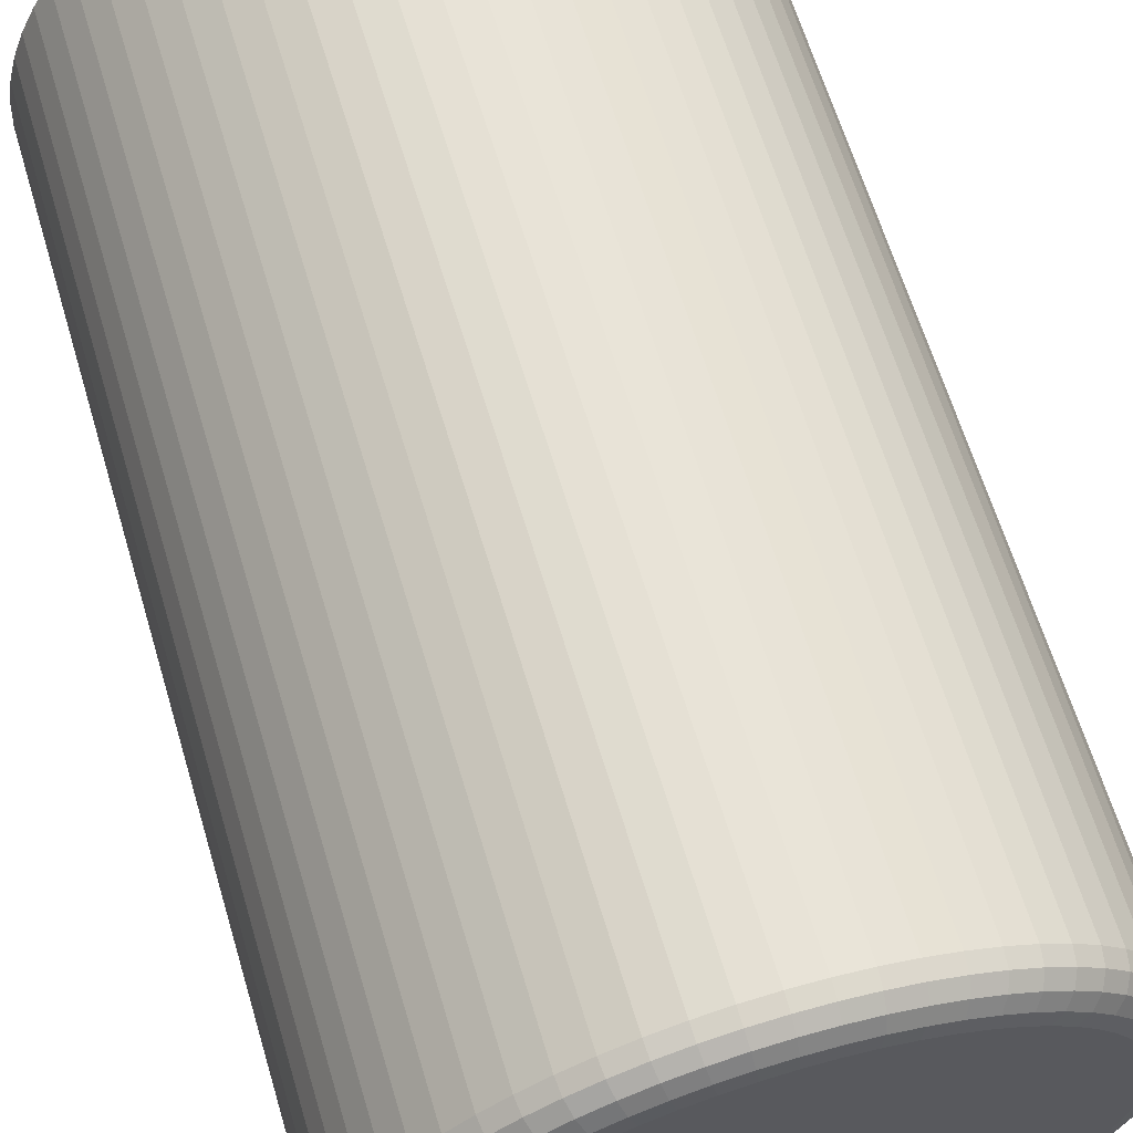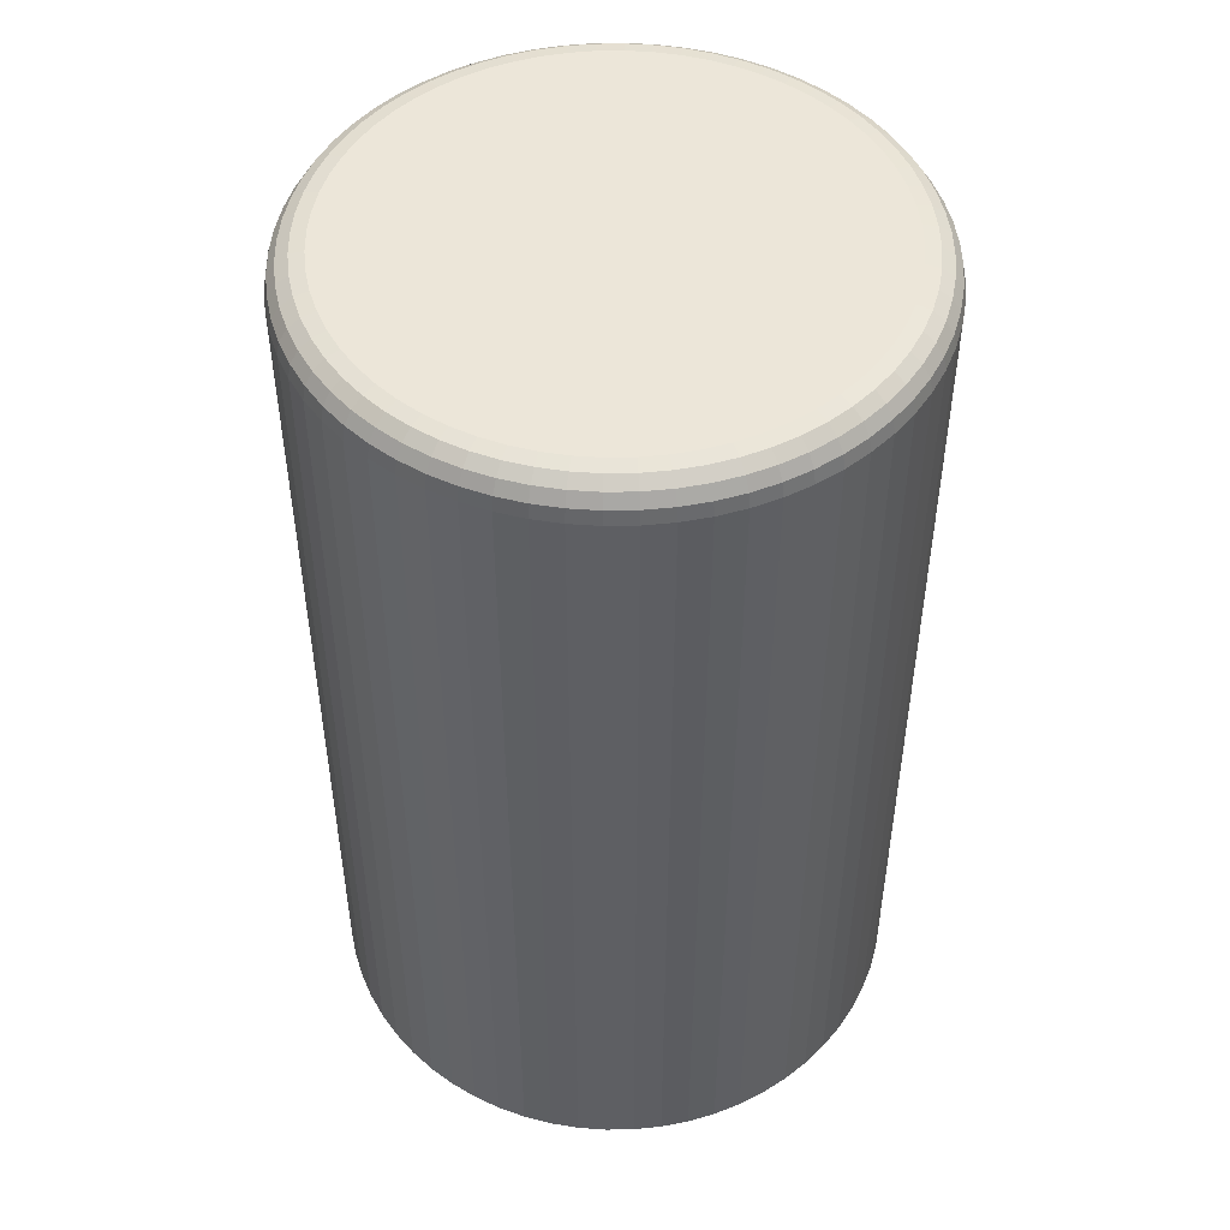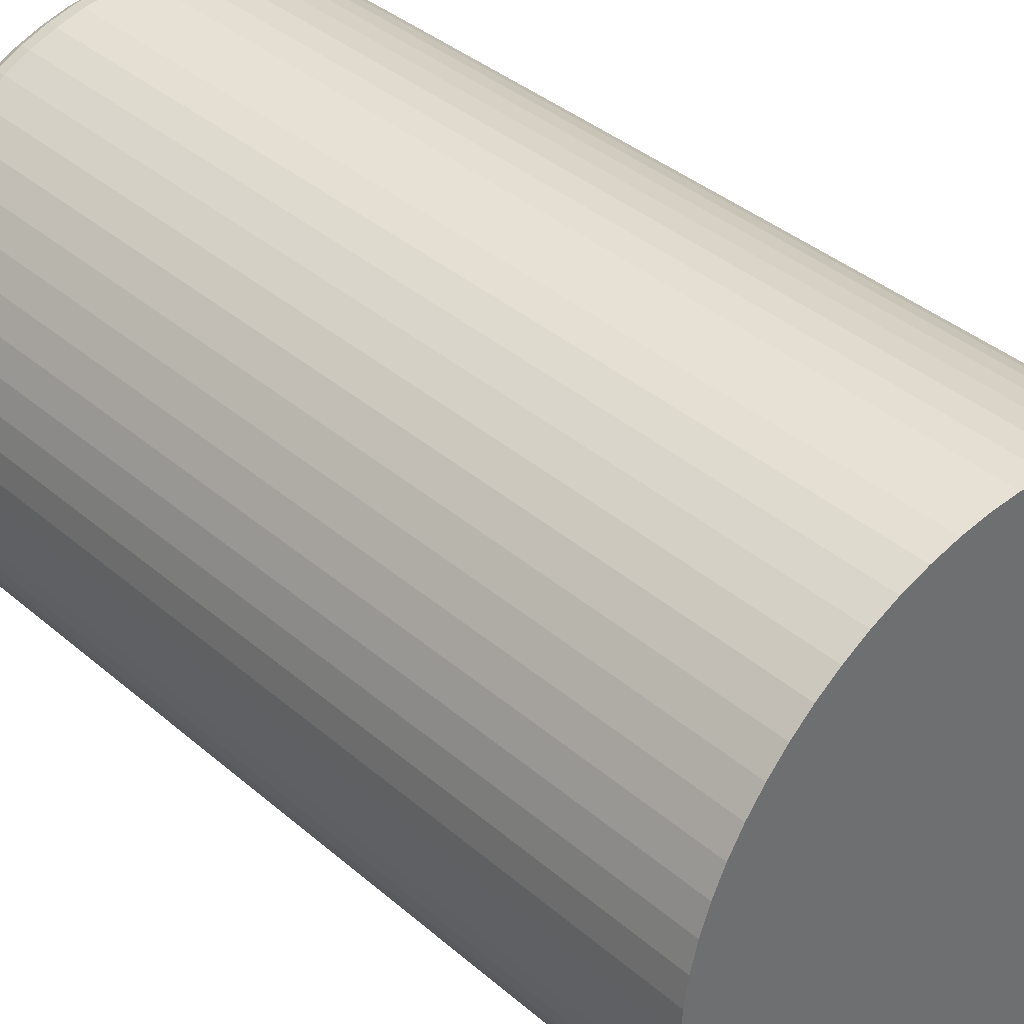
<metadata>
{"format":"obj","ext":"obj","renderer":"f3d","projection":"perspective","resolution":1024,"background":"white","views":[{"elev":63.4,"azim":163.4,"up":"+Z"},{"elev":48.8,"azim":103.1,"up":"+Y"},{"elev":38.5,"azim":-42.9,"up":"+Z"}]}
</metadata>
<code>
o Driver-Pin.001
v -0.001621 -1.528 1.285
v -0.01758 -1.528 1.284
v -0.03338 -1.528 1.281
v -0.04888 -1.528 1.278
v -0.06393 -1.528 1.272
v -0.07837 -1.528 1.265
v -0.09208 -1.528 1.257
v -0.1049 -1.528 1.248
v -0.1168 -1.528 1.237
v -0.1275 -1.528 1.225
v -0.137 -1.528 1.212
v -0.1452 -1.528 1.198
v -0.152 -1.528 1.184
v -0.1574 -1.528 1.169
v -0.1613 -1.528 1.153
v -0.1637 -1.528 1.138
v -0.1644 -1.528 1.122
v -0.1637 -1.528 1.106
v -0.1613 -1.528 1.09
v -0.1574 -1.528 1.074
v -0.152 -1.528 1.059
v -0.1452 -1.528 1.045
v -0.137 -1.528 1.031
v -0.1275 -1.528 1.018
v -0.1168 -1.528 1.007
v -0.1049 -1.528 0.9958
v -0.09208 -1.528 0.9863
v -0.07837 -1.528 0.9781
v -0.06393 -1.528 0.9713
v -0.04888 -1.528 0.9659
v -0.03338 -1.528 0.962
v -0.01758 -1.528 0.9597
v -0.001621 -1.528 0.9589
v 0.01434 -1.528 0.9597
v 0.03014 -1.528 0.962
v 0.04564 -1.528 0.9659
v 0.06069 -1.528 0.9713
v 0.07513 -1.528 0.9781
v 0.08884 -1.528 0.9863
v 0.1017 -1.528 0.9958
v 0.1135 -1.528 1.007
v 0.1242 -1.528 1.018
v 0.1338 -1.528 1.031
v 0.142 -1.528 1.045
v 0.1488 -1.528 1.059
v 0.1542 -1.528 1.074
v 0.1581 -1.528 1.09
v 0.1604 -1.528 1.106
v 0.1612 -1.528 1.122
v 0.1604 -1.528 1.138
v 0.1581 -1.528 1.153
v 0.1542 -1.528 1.169
v 0.1488 -1.528 1.184
v 0.142 -1.528 1.198
v 0.1338 -1.528 1.212
v 0.1242 -1.528 1.225
v 0.1135 -1.528 1.237
v 0.1017 -1.528 1.248
v 0.08884 -1.528 1.257
v 0.07513 -1.528 1.265
v 0.06069 -1.528 1.272
v 0.04564 -1.528 1.278
v 0.03014 -1.528 1.281
v 0.01434 -1.528 1.284
v -0.001621 -1.001 1.264
v -0.001621 -1.022 1.285
v -0.001621 -1.003 1.272
v -0.001621 -1.007 1.279
v -0.001621 -1.014 1.283
v -0.01557 -1.001 1.263
v -0.01758 -1.022 1.284
v -0.01634 -1.003 1.271
v -0.01699 -1.007 1.278
v -0.01743 -1.014 1.282
v -0.02939 -1.001 1.261
v -0.03338 -1.022 1.281
v -0.03092 -1.003 1.269
v -0.03222 -1.007 1.276
v -0.03308 -1.014 1.28
v -0.04294 -1.001 1.258
v -0.04888 -1.022 1.278
v -0.04522 -1.003 1.265
v -0.04714 -1.007 1.272
v -0.04843 -1.014 1.276
v -0.05609 -1.001 1.253
v -0.06393 -1.022 1.272
v -0.05909 -1.003 1.26
v -0.06163 -1.007 1.267
v -0.06333 -1.014 1.271
v -0.06872 -1.001 1.247
v -0.07837 -1.022 1.265
v -0.07241 -1.003 1.254
v -0.07555 -1.007 1.26
v -0.07764 -1.014 1.264
v -0.0807 -1.001 1.24
v -0.09208 -1.022 1.257
v -0.08506 -1.003 1.247
v -0.08875 -1.007 1.252
v -0.09121 -1.014 1.256
v -0.09192 -1.001 1.232
v -0.1049 -1.022 1.248
v -0.09689 -1.003 1.238
v -0.1011 -1.007 1.243
v -0.1039 -1.014 1.246
v -0.1023 -1.001 1.222
v -0.1168 -1.022 1.237
v -0.1078 -1.003 1.228
v -0.1125 -1.007 1.233
v -0.1156 -1.014 1.236
v -0.1117 -1.001 1.212
v -0.1275 -1.022 1.225
v -0.1177 -1.003 1.217
v -0.1228 -1.007 1.221
v -0.1263 -1.014 1.224
v -0.12 -1.001 1.201
v -0.137 -1.022 1.212
v -0.1265 -1.003 1.205
v -0.132 -1.007 1.209
v -0.1357 -1.014 1.211
v -0.1272 -1.001 1.189
v -0.1452 -1.022 1.198
v -0.1341 -1.003 1.192
v -0.1399 -1.007 1.196
v -0.1438 -1.014 1.198
v -0.1331 -1.001 1.176
v -0.152 -1.022 1.184
v -0.1404 -1.003 1.179
v -0.1465 -1.007 1.182
v -0.1506 -1.014 1.183
v -0.1378 -1.001 1.163
v -0.1574 -1.022 1.169
v -0.1453 -1.003 1.165
v -0.1517 -1.007 1.167
v -0.1559 -1.014 1.169
v -0.1412 -1.001 1.149
v -0.1613 -1.022 1.153
v -0.1489 -1.003 1.151
v -0.1554 -1.007 1.152
v -0.1598 -1.014 1.153
v -0.1433 -1.001 1.136
v -0.1637 -1.022 1.138
v -0.1511 -1.003 1.136
v -0.1577 -1.007 1.137
v -0.1621 -1.014 1.138
v -0.144 -1.001 1.122
v -0.1644 -1.022 1.122
v -0.1518 -1.003 1.122
v -0.1584 -1.007 1.122
v -0.1629 -1.014 1.122
v -0.1433 -1.001 1.108
v -0.1637 -1.022 1.106
v -0.1511 -1.003 1.107
v -0.1577 -1.007 1.106
v -0.1621 -1.014 1.106
v -0.1412 -1.001 1.094
v -0.1613 -1.022 1.09
v -0.1489 -1.003 1.092
v -0.1554 -1.007 1.091
v -0.1598 -1.014 1.09
v -0.1378 -1.001 1.08
v -0.1574 -1.022 1.074
v -0.1453 -1.003 1.078
v -0.1517 -1.007 1.076
v -0.1559 -1.014 1.075
v -0.1331 -1.001 1.067
v -0.152 -1.022 1.059
v -0.1404 -1.003 1.064
v -0.1465 -1.007 1.062
v -0.1506 -1.014 1.06
v -0.1272 -1.001 1.055
v -0.1452 -1.022 1.045
v -0.1341 -1.003 1.051
v -0.1399 -1.007 1.048
v -0.1438 -1.014 1.046
v -0.12 -1.001 1.043
v -0.137 -1.022 1.031
v -0.1265 -1.003 1.038
v -0.132 -1.007 1.035
v -0.1357 -1.014 1.032
v -0.1117 -1.001 1.031
v -0.1275 -1.022 1.018
v -0.1177 -1.003 1.026
v -0.1228 -1.007 1.022
v -0.1263 -1.014 1.019
v -0.1023 -1.001 1.021
v -0.1168 -1.022 1.007
v -0.1078 -1.003 1.016
v -0.1125 -1.007 1.011
v -0.1156 -1.014 1.008
v -0.09192 -1.001 1.012
v -0.1049 -1.022 0.9958
v -0.09689 -1.003 1.006
v -0.1011 -1.007 1
v -0.1039 -1.014 0.997
v -0.0807 -1.001 1.003
v -0.09208 -1.022 0.9863
v -0.08506 -1.003 0.9968
v -0.08875 -1.007 0.9913
v -0.09121 -1.014 0.9876
v -0.06872 -1.001 0.9962
v -0.07837 -1.022 0.9781
v -0.07241 -1.003 0.9893
v -0.07555 -1.007 0.9834
v -0.07764 -1.014 0.9795
v -0.05609 -1.001 0.9902
v -0.06393 -1.022 0.9713
v -0.05909 -1.003 0.983
v -0.06163 -1.007 0.9768
v -0.06333 -1.014 0.9727
v -0.04294 -1.001 0.9855
v -0.04888 -1.022 0.9659
v -0.04522 -1.003 0.978
v -0.04714 -1.007 0.9716
v -0.04843 -1.014 0.9674
v -0.02939 -1.001 0.9821
v -0.03338 -1.022 0.962
v -0.03092 -1.003 0.9744
v -0.03222 -1.007 0.9679
v -0.03308 -1.014 0.9635
v -0.01557 -1.001 0.98
v -0.01758 -1.022 0.9597
v -0.01634 -1.003 0.9722
v -0.01699 -1.007 0.9656
v -0.01743 -1.014 0.9612
v -0.001621 -1.001 0.9794
v -0.001621 -1.022 0.9589
v -0.001621 -1.003 0.9715
v -0.001621 -1.007 0.9649
v -0.001621 -1.014 0.9604
v 0.01233 -1.001 0.98
v 0.01434 -1.022 0.9597
v 0.0131 -1.003 0.9722
v 0.01375 -1.007 0.9656
v 0.01418 -1.014 0.9612
v 0.02615 -1.001 0.9821
v 0.03014 -1.022 0.962
v 0.02768 -1.003 0.9744
v 0.02897 -1.007 0.9679
v 0.02984 -1.014 0.9635
v 0.0397 -1.001 0.9855
v 0.04564 -1.022 0.9659
v 0.04197 -1.003 0.978
v 0.0439 -1.007 0.9716
v 0.04519 -1.014 0.9674
v 0.05285 -1.001 0.9902
v 0.06069 -1.022 0.9713
v 0.05585 -1.003 0.983
v 0.05839 -1.007 0.9768
v 0.06009 -1.014 0.9727
v 0.06548 -1.001 0.9962
v 0.07513 -1.022 0.9781
v 0.06917 -1.003 0.9893
v 0.0723 -1.007 0.9834
v 0.0744 -1.014 0.9795
v 0.07746 -1.001 1.003
v 0.08884 -1.022 0.9863
v 0.08181 -1.003 0.9968
v 0.0855 -1.007 0.9913
v 0.08797 -1.014 0.9876
v 0.08868 -1.001 1.012
v 0.1017 -1.022 0.9958
v 0.09365 -1.003 1.006
v 0.09787 -1.007 1
v 0.1007 -1.014 0.997
v 0.09903 -1.001 1.021
v 0.1135 -1.022 1.007
v 0.1046 -1.003 1.016
v 0.1093 -1.007 1.011
v 0.1124 -1.014 1.008
v 0.1084 -1.001 1.031
v 0.1242 -1.022 1.018
v 0.1145 -1.003 1.026
v 0.1196 -1.007 1.022
v 0.123 -1.014 1.019
v 0.1167 -1.001 1.043
v 0.1338 -1.022 1.031
v 0.1232 -1.003 1.038
v 0.1288 -1.007 1.035
v 0.1325 -1.014 1.032
v 0.1239 -1.001 1.055
v 0.142 -1.022 1.045
v 0.1308 -1.003 1.051
v 0.1367 -1.007 1.048
v 0.1406 -1.014 1.046
v 0.1299 -1.001 1.067
v 0.1488 -1.022 1.059
v 0.1371 -1.003 1.064
v 0.1433 -1.007 1.062
v 0.1474 -1.014 1.06
v 0.1346 -1.001 1.08
v 0.1542 -1.022 1.074
v 0.1421 -1.003 1.078
v 0.1484 -1.007 1.076
v 0.1527 -1.014 1.075
v 0.138 -1.001 1.094
v 0.1581 -1.022 1.09
v 0.1457 -1.003 1.092
v 0.1522 -1.007 1.091
v 0.1565 -1.014 1.09
v 0.14 -1.001 1.108
v 0.1604 -1.022 1.106
v 0.1478 -1.003 1.107
v 0.1544 -1.007 1.106
v 0.1589 -1.014 1.106
v 0.1407 -1.001 1.122
v 0.1612 -1.022 1.122
v 0.1486 -1.003 1.122
v 0.1552 -1.007 1.122
v 0.1596 -1.014 1.122
v 0.14 -1.001 1.136
v 0.1604 -1.022 1.138
v 0.1478 -1.003 1.136
v 0.1544 -1.007 1.137
v 0.1589 -1.014 1.138
v 0.138 -1.001 1.149
v 0.1581 -1.022 1.153
v 0.1457 -1.003 1.151
v 0.1522 -1.007 1.152
v 0.1565 -1.014 1.153
v 0.1346 -1.001 1.163
v 0.1542 -1.022 1.169
v 0.1421 -1.003 1.165
v 0.1484 -1.007 1.167
v 0.1527 -1.014 1.169
v 0.1299 -1.001 1.176
v 0.1488 -1.022 1.184
v 0.1371 -1.003 1.179
v 0.1433 -1.007 1.182
v 0.1474 -1.014 1.183
v 0.1239 -1.001 1.189
v 0.142 -1.022 1.198
v 0.1308 -1.003 1.192
v 0.1367 -1.007 1.196
v 0.1406 -1.014 1.198
v 0.1167 -1.001 1.201
v 0.1338 -1.022 1.212
v 0.1232 -1.003 1.205
v 0.1288 -1.007 1.209
v 0.1325 -1.014 1.211
v 0.1084 -1.001 1.212
v 0.1242 -1.022 1.225
v 0.1145 -1.003 1.217
v 0.1196 -1.007 1.221
v 0.123 -1.014 1.224
v 0.09903 -1.001 1.222
v 0.1135 -1.022 1.237
v 0.1046 -1.003 1.228
v 0.1093 -1.007 1.233
v 0.1124 -1.014 1.236
v 0.08868 -1.001 1.232
v 0.1017 -1.022 1.248
v 0.09365 -1.003 1.238
v 0.09787 -1.007 1.243
v 0.1007 -1.014 1.246
v 0.07746 -1.001 1.24
v 0.08884 -1.022 1.257
v 0.08181 -1.003 1.247
v 0.0855 -1.007 1.252
v 0.08797 -1.014 1.256
v 0.06548 -1.001 1.247
v 0.07513 -1.022 1.265
v 0.06917 -1.003 1.254
v 0.0723 -1.007 1.26
v 0.0744 -1.014 1.264
v 0.05285 -1.001 1.253
v 0.06069 -1.022 1.272
v 0.05585 -1.003 1.26
v 0.05839 -1.007 1.267
v 0.06009 -1.014 1.271
v 0.0397 -1.001 1.258
v 0.04564 -1.022 1.278
v 0.04197 -1.003 1.265
v 0.0439 -1.007 1.272
v 0.04519 -1.014 1.276
v 0.02615 -1.001 1.261
v 0.03014 -1.022 1.281
v 0.02768 -1.003 1.269
v 0.02897 -1.007 1.276
v 0.02984 -1.014 1.28
v 0.01233 -1.001 1.263
v 0.01434 -1.022 1.284
v 0.0131 -1.003 1.271
v 0.01375 -1.007 1.278
v 0.01418 -1.014 1.282
f 64 381 66 1
f 3 76 81 4
f 4 81 86 5
f 5 86 91 6
f 6 91 96 7
f 7 96 101 8
f 8 101 106 9
f 9 106 111 10
f 10 111 116 11
f 11 116 121 12
f 12 121 126 13
f 13 126 131 14
f 14 131 136 15
f 15 136 141 16
f 16 141 146 17
f 17 146 151 18
f 18 151 156 19
f 19 156 161 20
f 20 161 166 21
f 21 166 171 22
f 22 171 176 23
f 23 176 181 24
f 24 181 186 25
f 25 186 191 26
f 26 191 196 27
f 27 196 201 28
f 28 201 206 29
f 29 206 211 30
f 30 211 216 31
f 31 216 221 32
f 32 221 226 33
f 33 226 231 34
f 34 231 236 35
f 35 236 241 36
f 36 241 246 37
f 37 246 251 38
f 38 251 256 39
f 39 256 261 40
f 40 261 266 41
f 41 266 271 42
f 42 271 276 43
f 43 276 281 44
f 44 281 286 45
f 45 286 291 46
f 46 291 296 47
f 47 296 301 48
f 48 301 306 49
f 49 306 311 50
f 50 311 316 51
f 51 316 321 52
f 52 321 326 53
f 53 326 331 54
f 54 331 336 55
f 55 336 341 56
f 56 341 346 57
f 57 346 351 58
f 58 351 356 59
f 59 356 361 60
f 60 361 366 61
f 61 366 371 62
f 62 371 376 63
f 63 376 381 64
f 1 66 71 2
f 2 71 76 3
f 1 2 3 4 5 6 7 8 9 10 11 12 13 14 15 16 17 18 19 20 21 22 23 24 25 26 27 28 29 30 31 32 33 34 35 36 37 38 39 40 41 42 43 44 45 46 47 48 49 50 51 52 53 54 55 56 57 58 59 60 61 62 63 64
f 71 66 69 74
f 74 69 68 73
f 73 68 67 72
f 72 67 65 70
f 76 71 74 79
f 79 74 73 78
f 78 73 72 77
f 77 72 70 75
f 81 76 79 84
f 84 79 78 83
f 83 78 77 82
f 82 77 75 80
f 86 81 84 89
f 89 84 83 88
f 88 83 82 87
f 87 82 80 85
f 91 86 89 94
f 94 89 88 93
f 93 88 87 92
f 92 87 85 90
f 96 91 94 99
f 99 94 93 98
f 98 93 92 97
f 97 92 90 95
f 101 96 99 104
f 104 99 98 103
f 103 98 97 102
f 102 97 95 100
f 106 101 104 109
f 109 104 103 108
f 108 103 102 107
f 107 102 100 105
f 111 106 109 114
f 114 109 108 113
f 113 108 107 112
f 112 107 105 110
f 116 111 114 119
f 119 114 113 118
f 118 113 112 117
f 117 112 110 115
f 121 116 119 124
f 124 119 118 123
f 123 118 117 122
f 122 117 115 120
f 126 121 124 129
f 129 124 123 128
f 128 123 122 127
f 127 122 120 125
f 131 126 129 134
f 134 129 128 133
f 133 128 127 132
f 132 127 125 130
f 136 131 134 139
f 139 134 133 138
f 138 133 132 137
f 137 132 130 135
f 141 136 139 144
f 144 139 138 143
f 143 138 137 142
f 142 137 135 140
f 146 141 144 149
f 149 144 143 148
f 148 143 142 147
f 147 142 140 145
f 151 146 149 154
f 154 149 148 153
f 153 148 147 152
f 152 147 145 150
f 156 151 154 159
f 159 154 153 158
f 158 153 152 157
f 157 152 150 155
f 161 156 159 164
f 164 159 158 163
f 163 158 157 162
f 162 157 155 160
f 166 161 164 169
f 169 164 163 168
f 168 163 162 167
f 167 162 160 165
f 171 166 169 174
f 174 169 168 173
f 173 168 167 172
f 172 167 165 170
f 176 171 174 179
f 179 174 173 178
f 178 173 172 177
f 177 172 170 175
f 181 176 179 184
f 184 179 178 183
f 183 178 177 182
f 182 177 175 180
f 186 181 184 189
f 189 184 183 188
f 188 183 182 187
f 187 182 180 185
f 191 186 189 194
f 194 189 188 193
f 193 188 187 192
f 192 187 185 190
f 196 191 194 199
f 199 194 193 198
f 198 193 192 197
f 197 192 190 195
f 201 196 199 204
f 204 199 198 203
f 203 198 197 202
f 202 197 195 200
f 206 201 204 209
f 209 204 203 208
f 208 203 202 207
f 207 202 200 205
f 211 206 209 214
f 214 209 208 213
f 213 208 207 212
f 212 207 205 210
f 216 211 214 219
f 219 214 213 218
f 218 213 212 217
f 217 212 210 215
f 221 216 219 224
f 224 219 218 223
f 223 218 217 222
f 222 217 215 220
f 226 221 224 229
f 229 224 223 228
f 228 223 222 227
f 227 222 220 225
f 231 226 229 234
f 234 229 228 233
f 233 228 227 232
f 232 227 225 230
f 236 231 234 239
f 239 234 233 238
f 238 233 232 237
f 237 232 230 235
f 241 236 239 244
f 244 239 238 243
f 243 238 237 242
f 242 237 235 240
f 246 241 244 249
f 249 244 243 248
f 248 243 242 247
f 247 242 240 245
f 251 246 249 254
f 254 249 248 253
f 253 248 247 252
f 252 247 245 250
f 256 251 254 259
f 259 254 253 258
f 258 253 252 257
f 257 252 250 255
f 261 256 259 264
f 264 259 258 263
f 263 258 257 262
f 262 257 255 260
f 266 261 264 269
f 269 264 263 268
f 268 263 262 267
f 267 262 260 265
f 271 266 269 274
f 274 269 268 273
f 273 268 267 272
f 272 267 265 270
f 276 271 274 279
f 279 274 273 278
f 278 273 272 277
f 277 272 270 275
f 281 276 279 284
f 284 279 278 283
f 283 278 277 282
f 282 277 275 280
f 286 281 284 289
f 289 284 283 288
f 288 283 282 287
f 287 282 280 285
f 291 286 289 294
f 294 289 288 293
f 293 288 287 292
f 292 287 285 290
f 296 291 294 299
f 299 294 293 298
f 298 293 292 297
f 297 292 290 295
f 301 296 299 304
f 304 299 298 303
f 303 298 297 302
f 302 297 295 300
f 306 301 304 309
f 309 304 303 308
f 308 303 302 307
f 307 302 300 305
f 311 306 309 314
f 314 309 308 313
f 313 308 307 312
f 312 307 305 310
f 316 311 314 319
f 319 314 313 318
f 318 313 312 317
f 317 312 310 315
f 321 316 319 324
f 324 319 318 323
f 323 318 317 322
f 322 317 315 320
f 326 321 324 329
f 329 324 323 328
f 328 323 322 327
f 327 322 320 325
f 331 326 329 334
f 334 329 328 333
f 333 328 327 332
f 332 327 325 330
f 336 331 334 339
f 339 334 333 338
f 338 333 332 337
f 337 332 330 335
f 341 336 339 344
f 344 339 338 343
f 343 338 337 342
f 342 337 335 340
f 346 341 344 349
f 349 344 343 348
f 348 343 342 347
f 347 342 340 345
f 351 346 349 354
f 354 349 348 353
f 353 348 347 352
f 352 347 345 350
f 356 351 354 359
f 359 354 353 358
f 358 353 352 357
f 357 352 350 355
f 361 356 359 364
f 364 359 358 363
f 363 358 357 362
f 362 357 355 360
f 366 361 364 369
f 369 364 363 368
f 368 363 362 367
f 367 362 360 365
f 371 366 369 374
f 374 369 368 373
f 373 368 367 372
f 372 367 365 370
f 376 371 374 379
f 379 374 373 378
f 378 373 372 377
f 377 372 370 375
f 381 376 379 384
f 384 379 378 383
f 383 378 377 382
f 382 377 375 380
f 66 381 384 69
f 69 384 383 68
f 68 383 382 67
f 67 382 380 65
f 70 65 380 375 370 365 360 355 350 345 340 335 330 325 320 315 310 305 300 295 290 285 280 275 270 265 260 255 250 245 240 235 230 225 220 215 210 205 200 195 190 185 180 175 170 165 160 155 150 145 140 135 130 125 120 115 110 105 100 95 90 85 80 75

</code>
